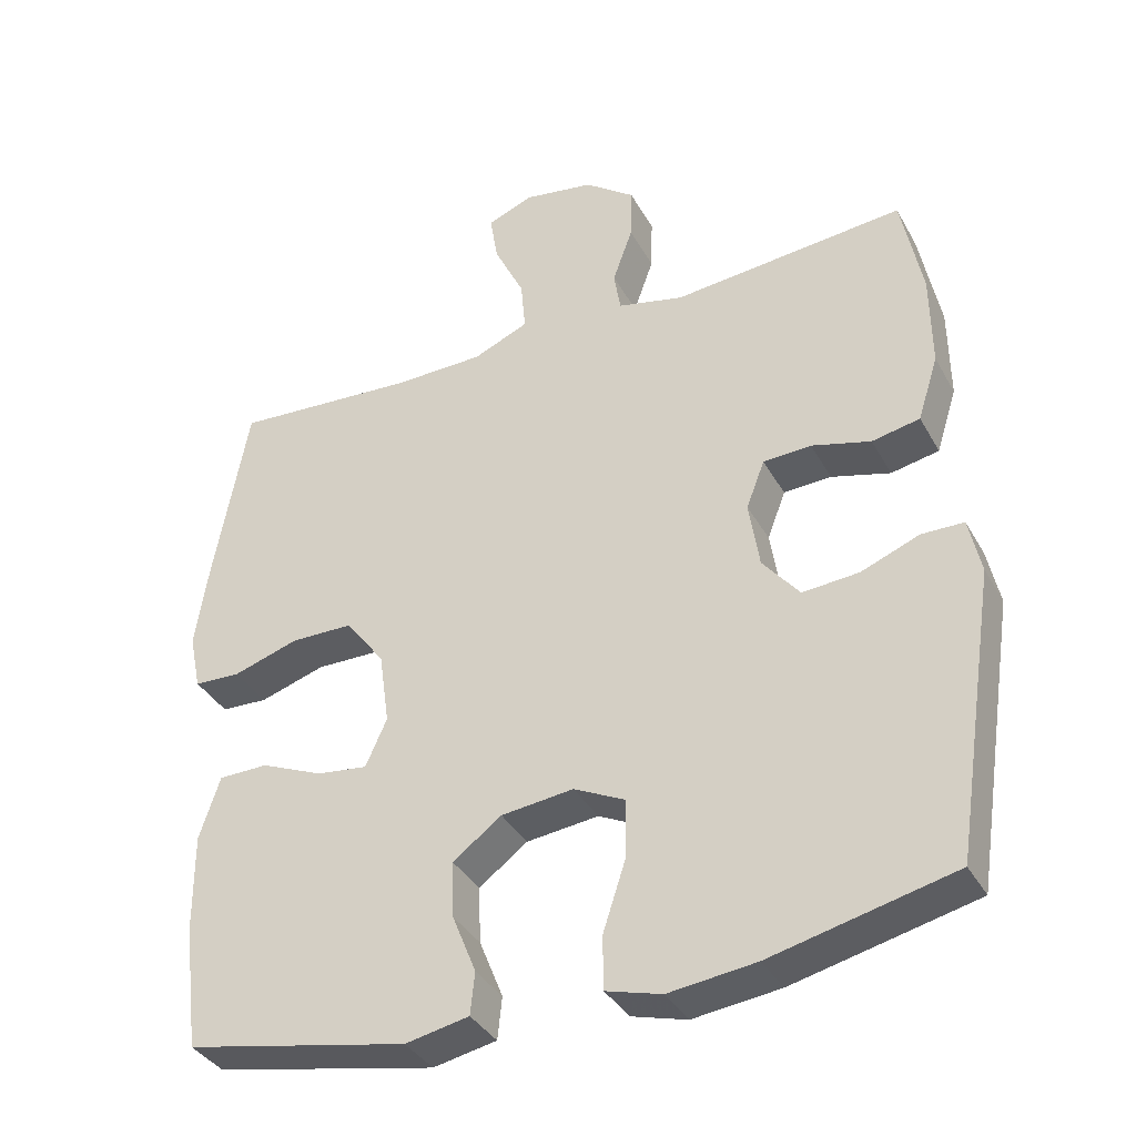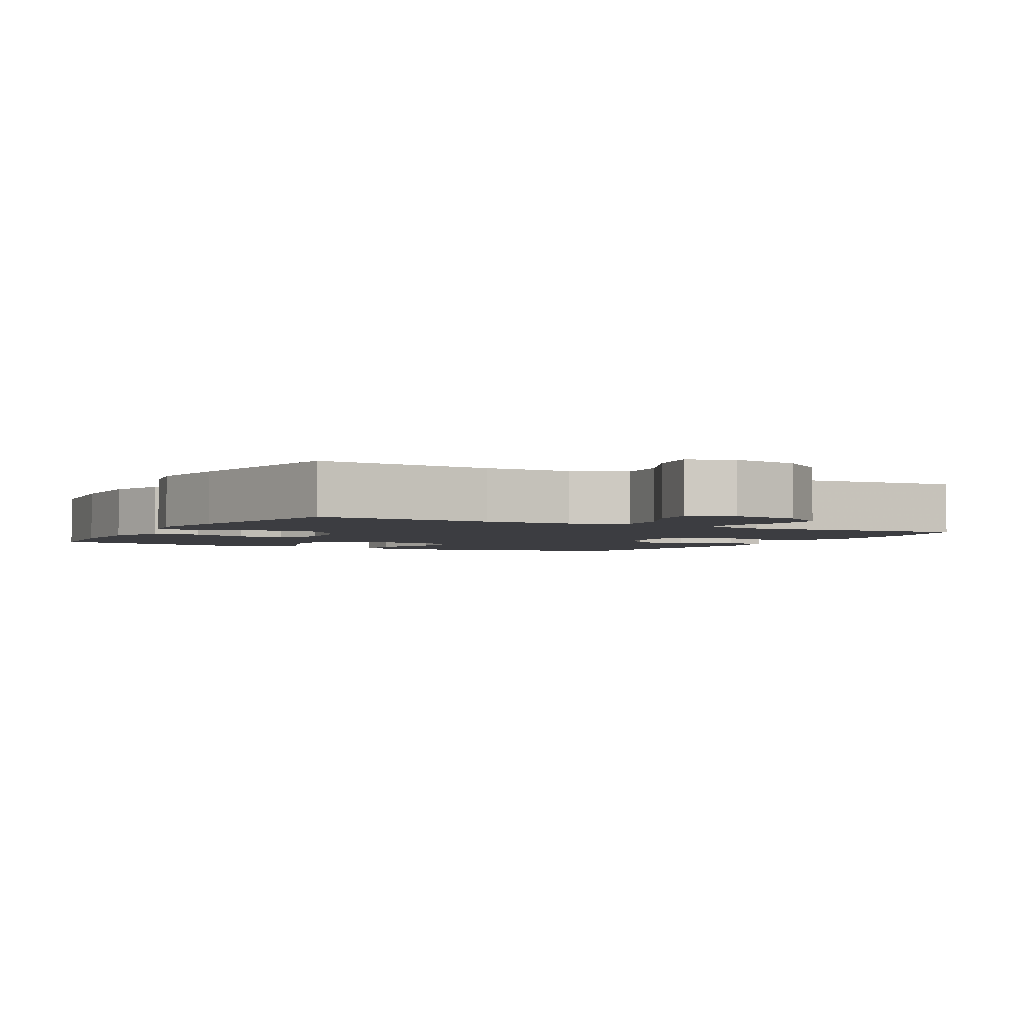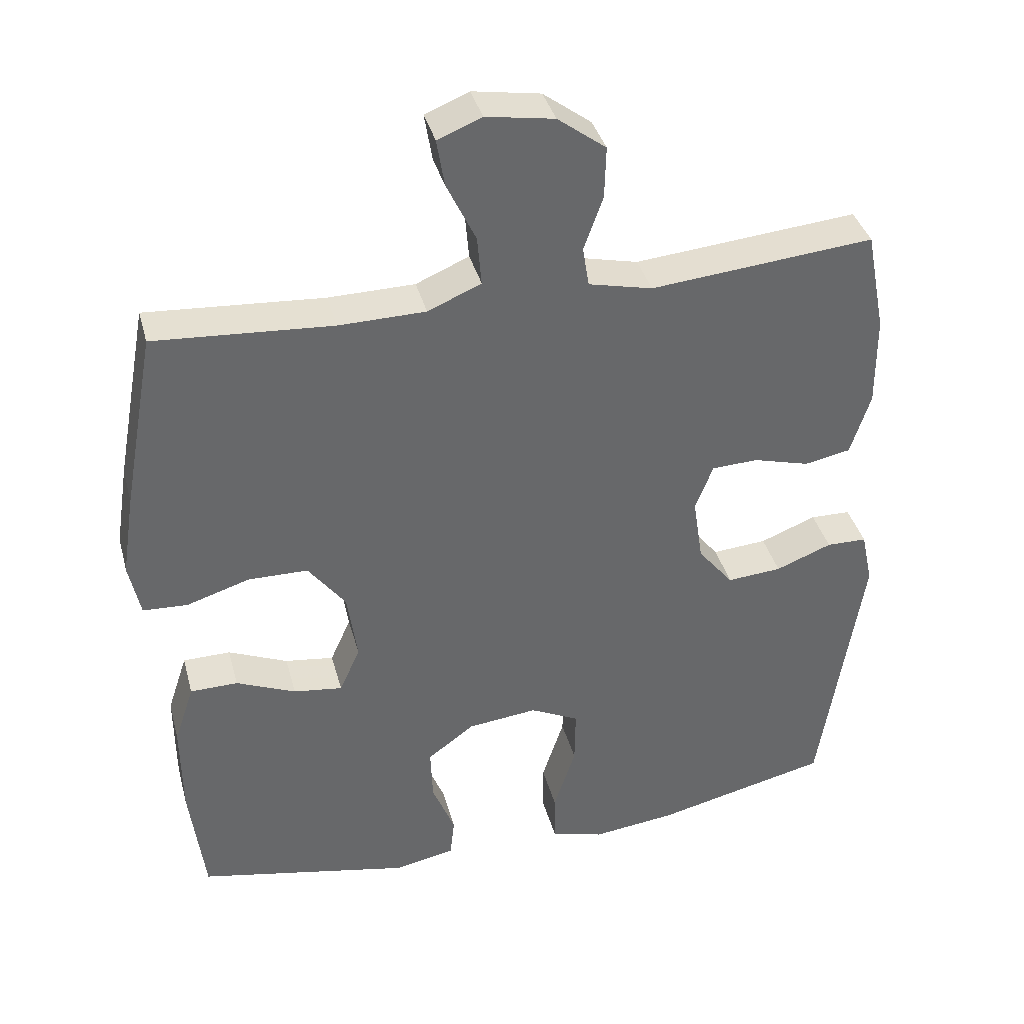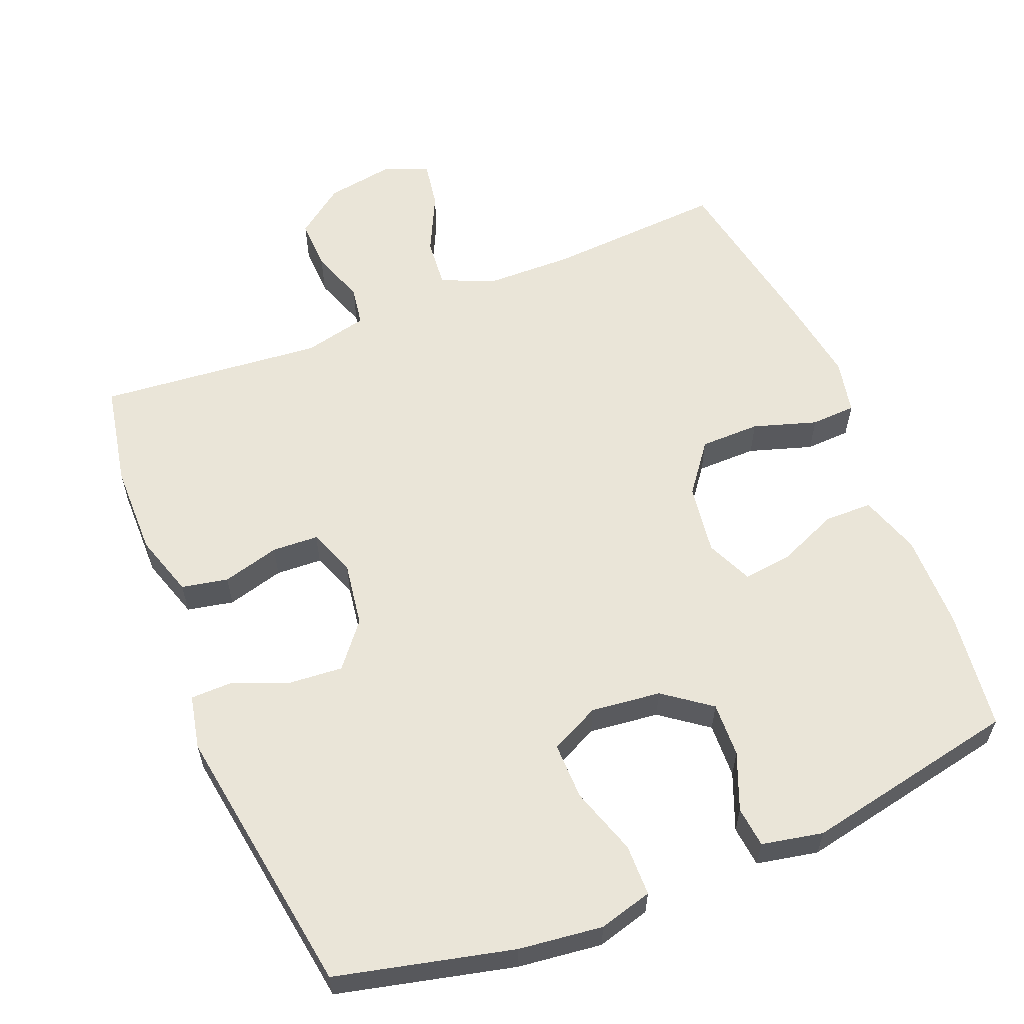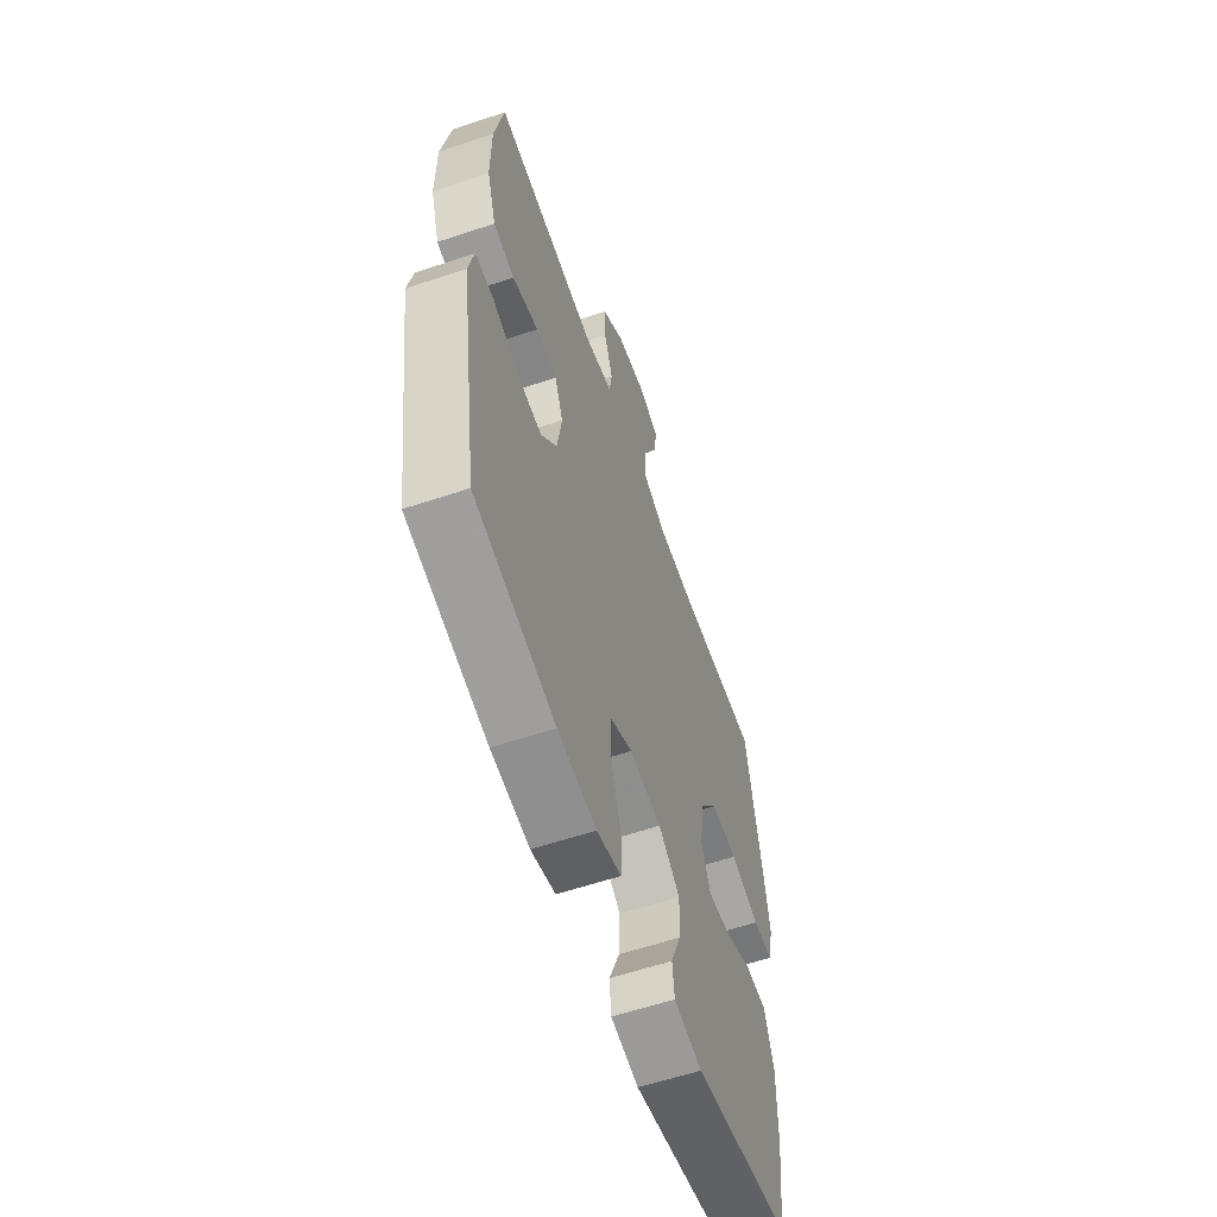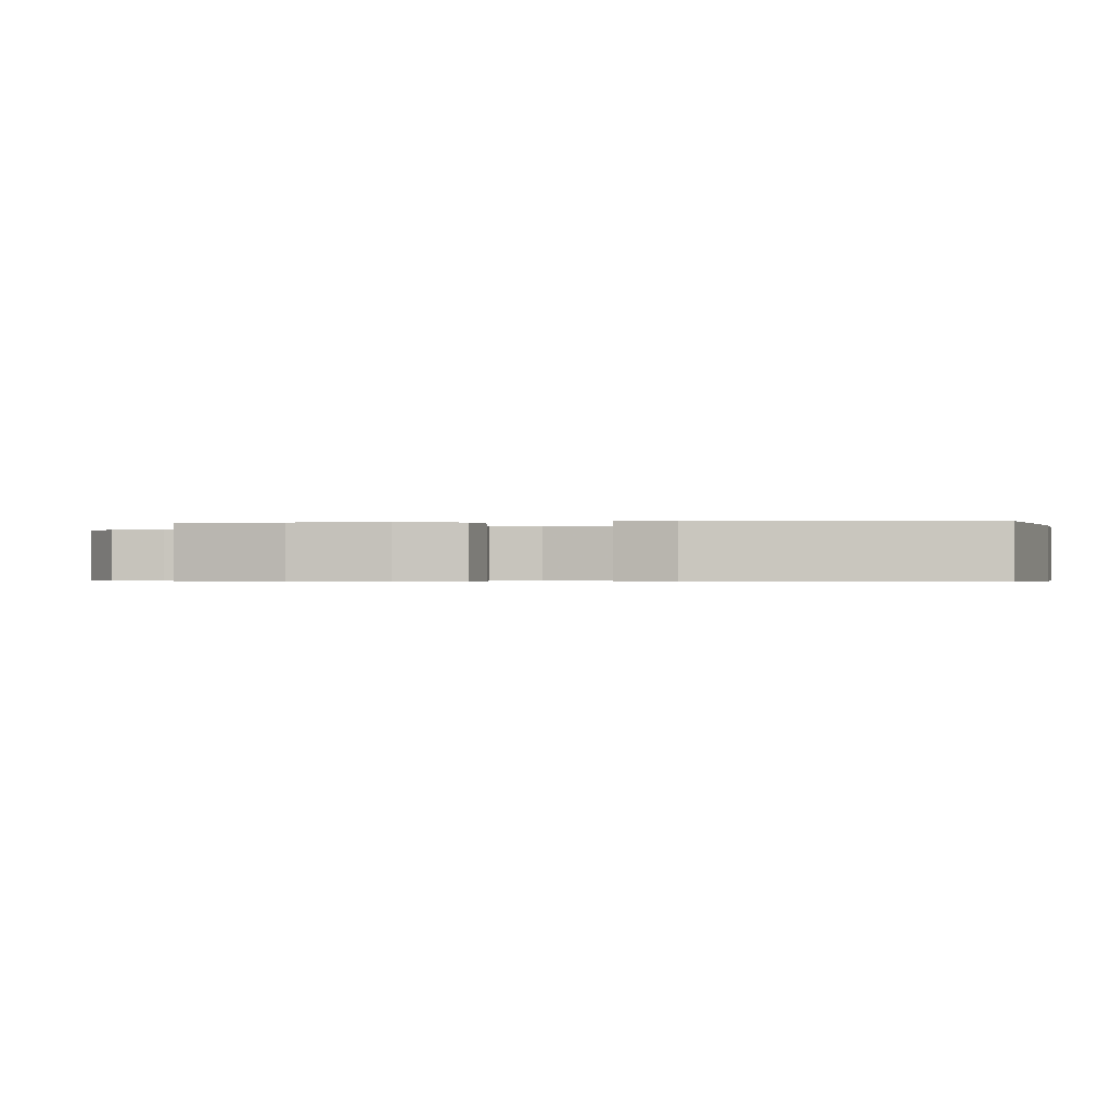
<metadata>
{"format":"obj","ext":"obj","renderer":"f3d","projection":"perspective","resolution":1024,"background":"white","views":[{"elev":-36.8,"azim":26.0,"up":"+Z"},{"elev":-2.8,"azim":-28.6,"up":"+Y"},{"elev":38.0,"azim":-14.6,"up":"+Z"},{"elev":59.1,"azim":158.0,"up":"+Y"},{"elev":-59.3,"azim":109.0,"up":"+Z"},{"elev":-0.5,"azim":96.9,"up":"+Y"}]}
</metadata>
<code>
v -0.5 0.07 0.5
v -0.25 0.07 0.483
v -0.128 0.07 0.485
v -0.053 0.07 0.517
v -0.059 0.07 0.587
v -0.1 0.07 0.672
v -0.111 0.07 0.739
v -0.049 0.07 0.764
v 0.047 0.07 0.748
v 0.115 0.07 0.697
v 0.113 0.07 0.624
v 0.086 0.07 0.548
v 0.095 0.07 0.492
v 0.185 0.07 0.471
v 0.5 0.07 0.5
v 0.528 0.07 0.356
v 0.529 0.07 0.227
v 0.501 0.07 0.139
v 0.436 0.07 0.126
v 0.356 0.07 0.148
v 0.291 0.07 0.145
v 0.266 0.07 0.08
v 0.28 0.07 -0.012
v 0.33 0.07 -0.074
v 0.407 0.07 -0.068
v 0.486 0.07 -0.037
v 0.543 0.07 -0.038
v 0.559 0.07 -0.114
v 0.5 0.07 -0.5
v 0.253 0.07 -0.558
v 0.135 0.07 -0.572
v 0.06 0.07 -0.551
v 0.059 0.07 -0.479
v 0.09 0.07 -0.384
v 0.091 0.07 -0.304
v 0.022 0.07 -0.27
v -0.076 0.07 -0.281
v -0.142 0.07 -0.33
v -0.139 0.07 -0.407
v -0.107 0.07 -0.487
v -0.113 0.07 -0.544
v -0.199 0.07 -0.561
v -0.5 0.07 -0.5
v -0.521 0.07 -0.331
v -0.522 0.07 -0.197
v -0.494 0.07 -0.112
v -0.427 0.07 -0.111
v -0.343 0.07 -0.147
v -0.274 0.07 -0.156
v -0.245 0.07 -0.091
v -0.259 0.07 0.008
v -0.312 0.07 0.078
v -0.396 0.07 0.079
v -0.485 0.07 0.051
v -0.548 0.07 0.054
v -0.564 0.07 0.131
v -0.546 0.07 0.248
v -0.5 0 0.5
v -0.25 0 0.483
v -0.128 0 0.485
v -0.053 0 0.517
v -0.059 0 0.587
v -0.1 0 0.672
v -0.111 0 0.739
v -0.049 0 0.764
v 0.047 0 0.748
v 0.115 0 0.697
v 0.113 0 0.624
v 0.086 0 0.548
v 0.095 0 0.492
v 0.185 0 0.471
v 0.5 0 0.5
v 0.528 0 0.356
v 0.529 0 0.227
v 0.501 0 0.139
v 0.436 0 0.126
v 0.356 0 0.148
v 0.291 0 0.145
v 0.266 0 0.08
v 0.28 0 -0.012
v 0.33 0 -0.074
v 0.407 0 -0.068
v 0.486 0 -0.037
v 0.543 0 -0.038
v 0.559 0 -0.114
v 0.5 0 -0.5
v 0.253 0 -0.558
v 0.135 0 -0.572
v 0.06 0 -0.551
v 0.059 0 -0.479
v 0.09 0 -0.384
v 0.091 0 -0.304
v 0.022 0 -0.27
v -0.076 0 -0.281
v -0.142 0 -0.33
v -0.139 0 -0.407
v -0.107 0 -0.487
v -0.113 0 -0.544
v -0.199 0 -0.561
v -0.5 0 -0.5
v -0.521 0 -0.331
v -0.522 0 -0.197
v -0.494 0 -0.112
v -0.427 0 -0.111
v -0.343 0 -0.147
v -0.274 0 -0.156
v -0.245 0 -0.091
v -0.259 0 0.008
v -0.312 0 0.078
v -0.396 0 0.079
v -0.485 0 0.051
v -0.548 0 0.054
v -0.564 0 0.131
v -0.546 0 0.248
f 57 1 2
f 56 57 2
f 55 56 2
f 54 55 2
f 53 54 2
f 52 53 2 3
f 51 52 3 4
f 50 51 4
f 46 47 48
f 45 46 48
f 44 45 48
f 43 44 48
f 42 43 48
f 41 42 48
f 40 41 48
f 39 40 48
f 38 39 48 49
f 37 38 49 50
f 32 33 34
f 31 32 34
f 30 31 34
f 29 30 34
f 28 29 34
f 27 28 34
f 26 27 34
f 25 26 34
f 24 25 34 35
f 23 24 35 36
f 18 19 20
f 17 18 20
f 16 17 20
f 15 16 20
f 14 15 20
f 13 14 20 21
f 10 11 12
f 9 10 12
f 8 9 12
f 7 8 12
f 6 7 12
f 5 6 12
f 4 5 12 13
f 50 4 13
f 37 50 13
f 36 37 13
f 23 36 13
f 22 23 13
f 13 21 22
f 59 58 114
f 59 114 113
f 59 113 112
f 59 112 111
f 59 111 110
f 60 59 110 109
f 61 60 109 108
f 61 108 107
f 105 104 103
f 105 103 102
f 105 102 101
f 105 101 100
f 105 100 99
f 105 99 98
f 105 98 97
f 105 97 96
f 106 105 96 95
f 107 106 95 94
f 91 90 89
f 91 89 88
f 91 88 87
f 91 87 86
f 91 86 85
f 91 85 84
f 91 84 83
f 91 83 82
f 92 91 82 81
f 93 92 81 80
f 77 76 75
f 77 75 74
f 77 74 73
f 77 73 72
f 77 72 71
f 78 77 71 70
f 69 68 67
f 69 67 66
f 69 66 65
f 69 65 64
f 69 64 63
f 69 63 62
f 70 69 62 61
f 70 61 107
f 70 107 94
f 70 94 93
f 70 93 80
f 70 80 79
f 79 78 70
f 1 58 59 2
f 2 59 60 3
f 3 60 61 4
f 4 61 62 5
f 5 62 63 6
f 6 63 64 7
f 7 64 65 8
f 8 65 66 9
f 9 66 67 10
f 10 67 68 11
f 11 68 69 12
f 12 69 70 13
f 13 70 71 14
f 14 71 72 15
f 15 72 73 16
f 16 73 74 17
f 17 74 75 18
f 18 75 76 19
f 19 76 77 20
f 20 77 78 21
f 21 78 79 22
f 22 79 80 23
f 23 80 81 24
f 24 81 82 25
f 25 82 83 26
f 26 83 84 27
f 27 84 85 28
f 28 85 86 29
f 29 86 87 30
f 30 87 88 31
f 31 88 89 32
f 32 89 90 33
f 33 90 91 34
f 34 91 92 35
f 35 92 93 36
f 36 93 94 37
f 37 94 95 38
f 38 95 96 39
f 39 96 97 40
f 40 97 98 41
f 41 98 99 42
f 42 99 100 43
f 43 100 101 44
f 44 101 102 45
f 45 102 103 46
f 46 103 104 47
f 47 104 105 48
f 48 105 106 49
f 49 106 107 50
f 50 107 108 51
f 51 108 109 52
f 52 109 110 53
f 53 110 111 54
f 54 111 112 55
f 55 112 113 56
f 56 113 114 57
f 57 114 58 1

</code>
